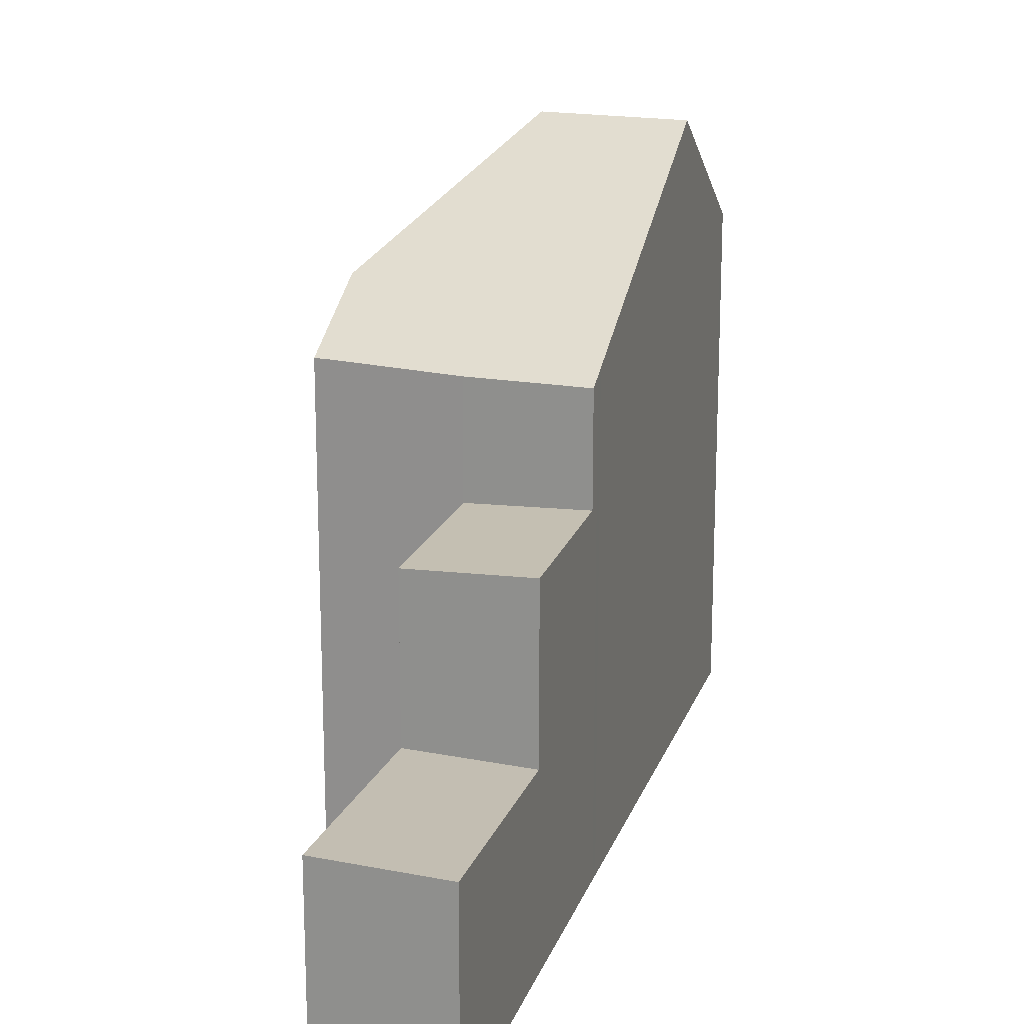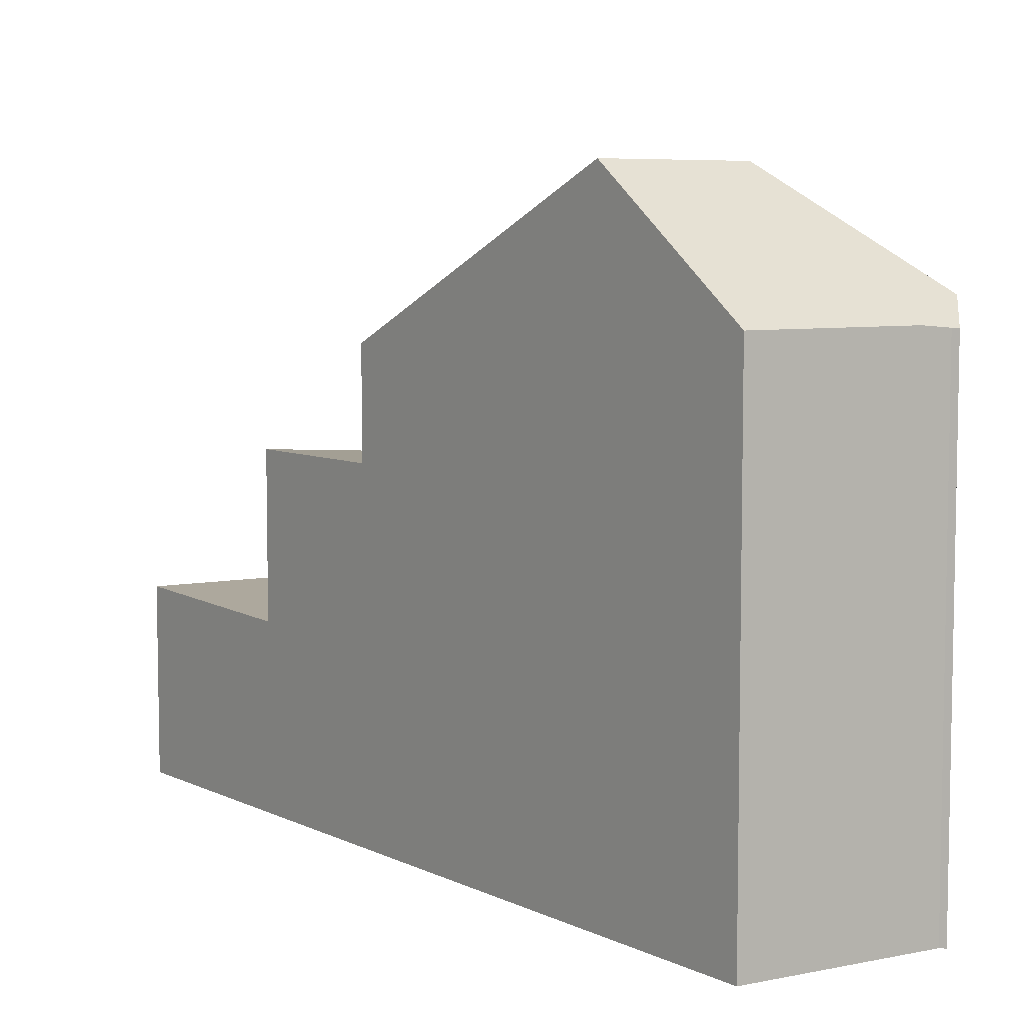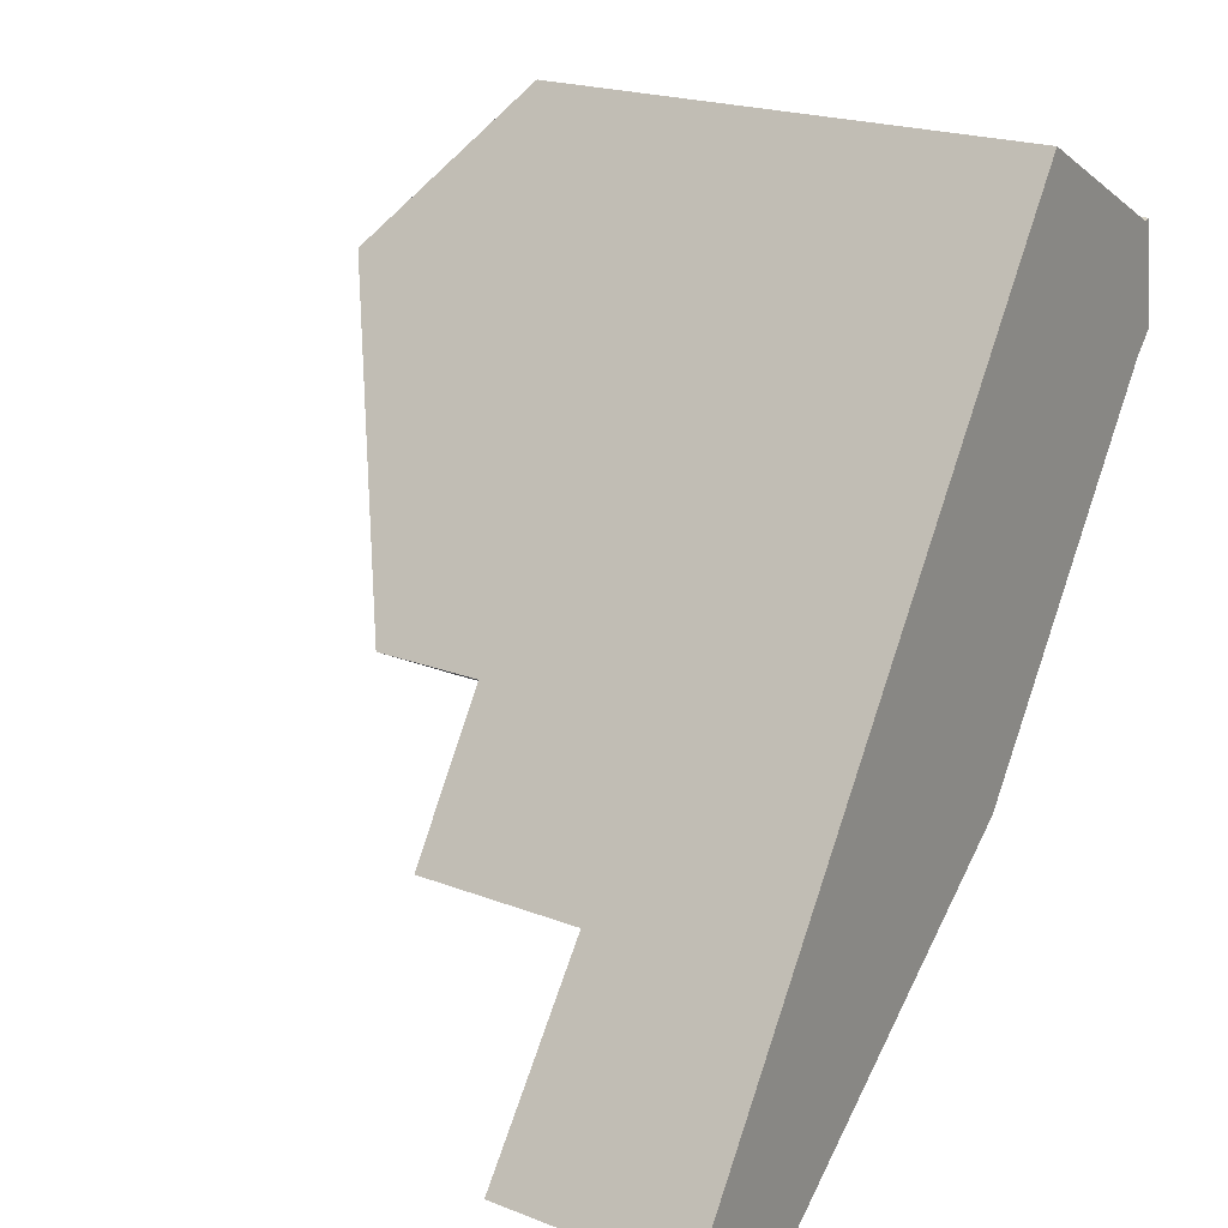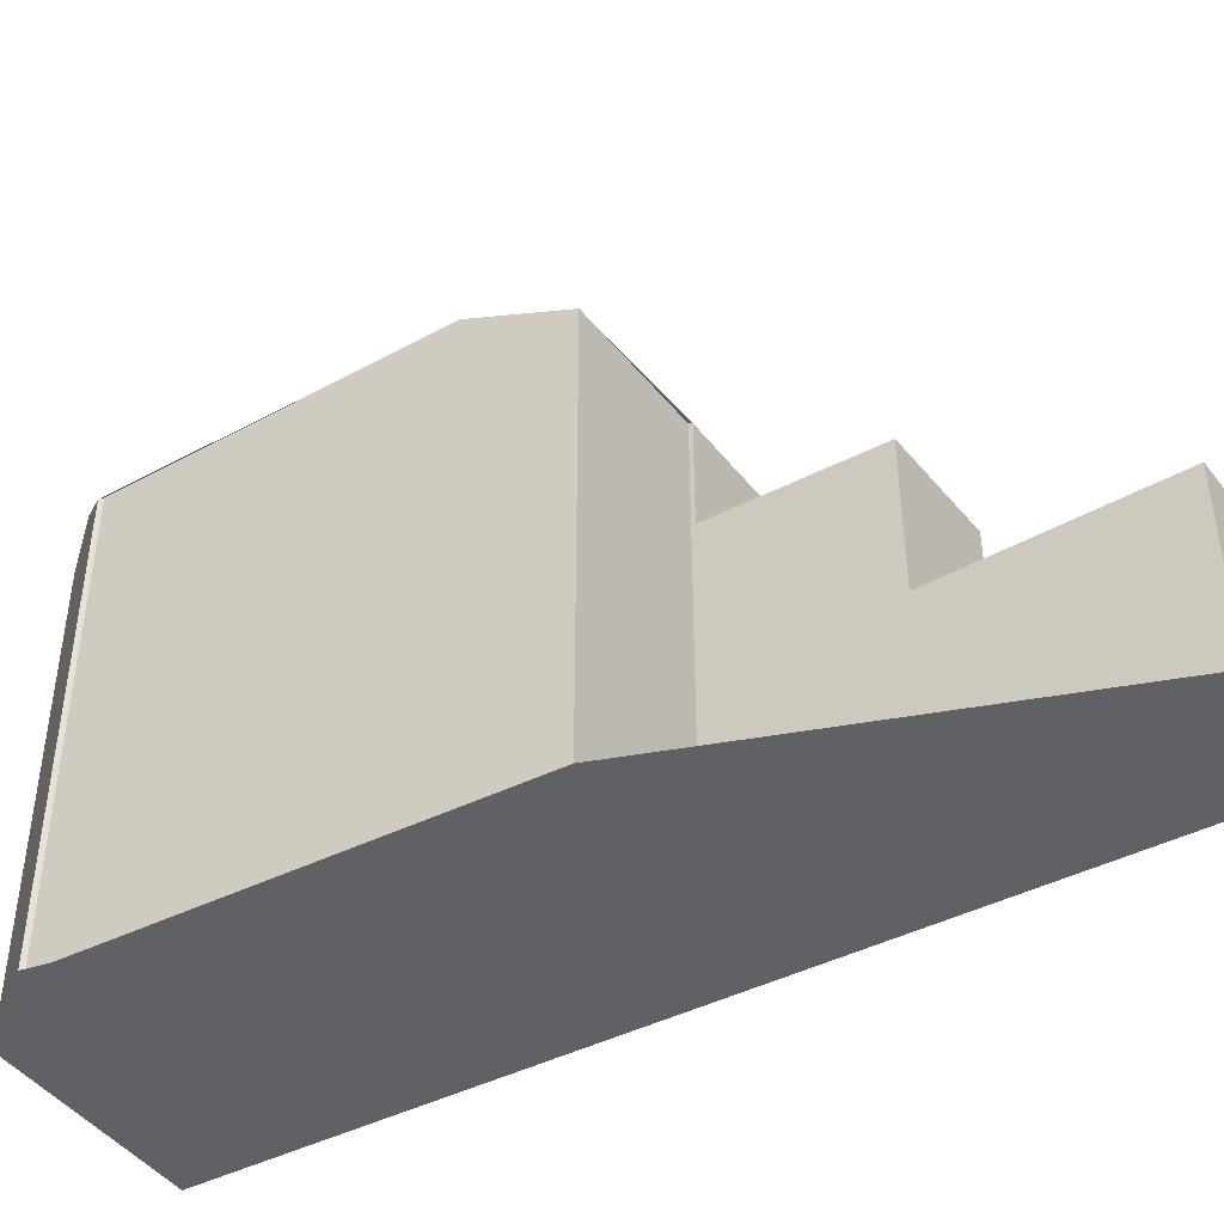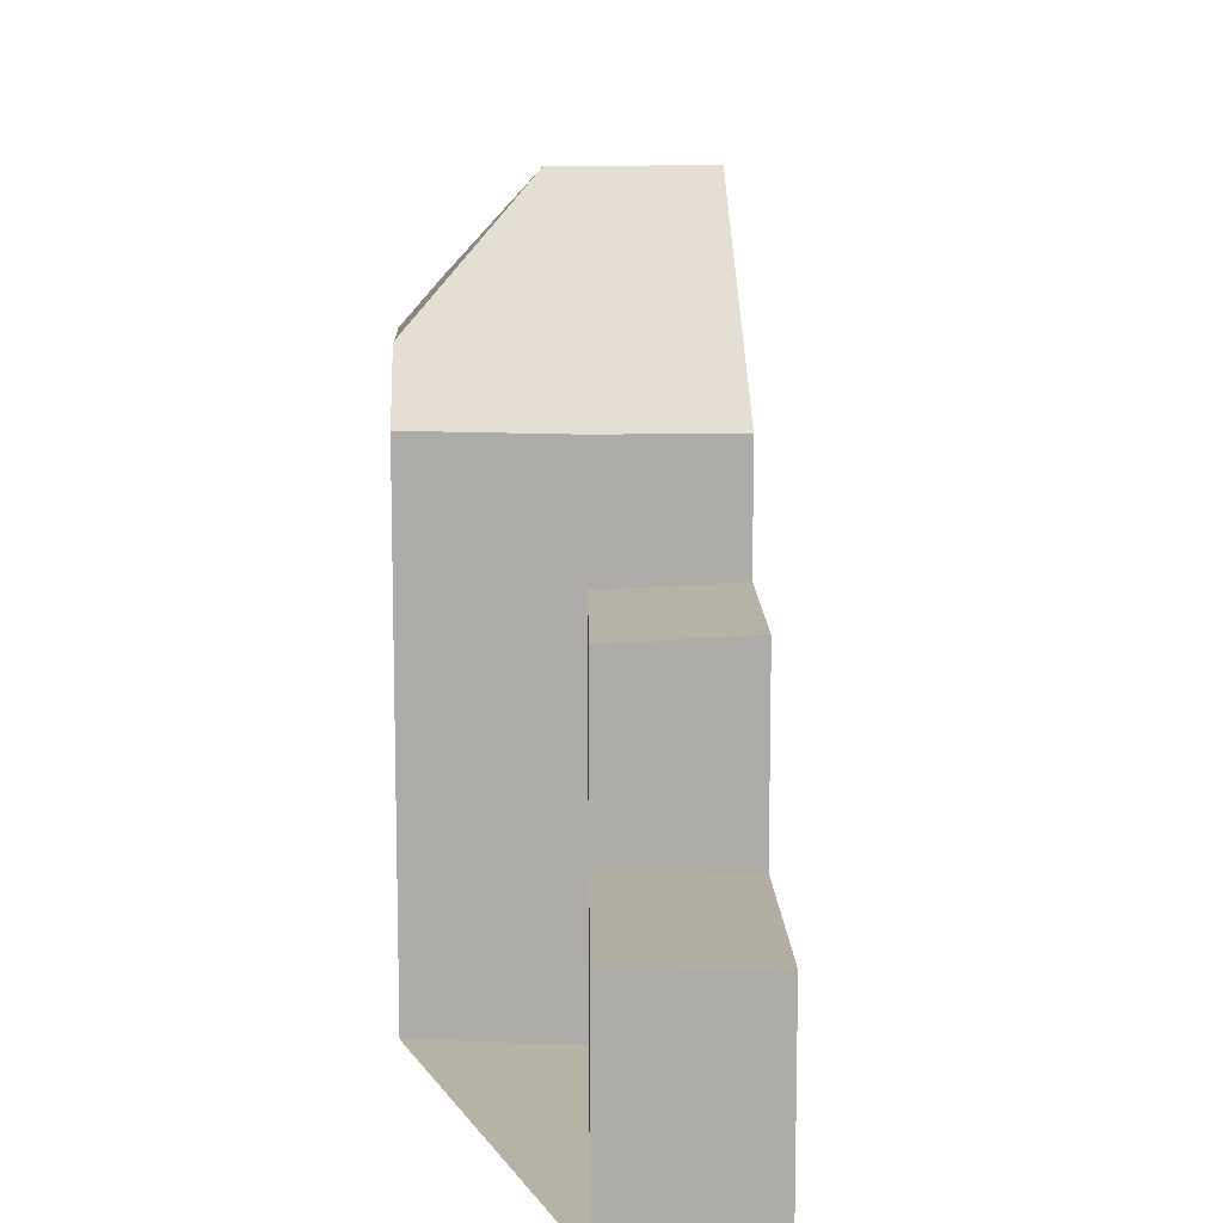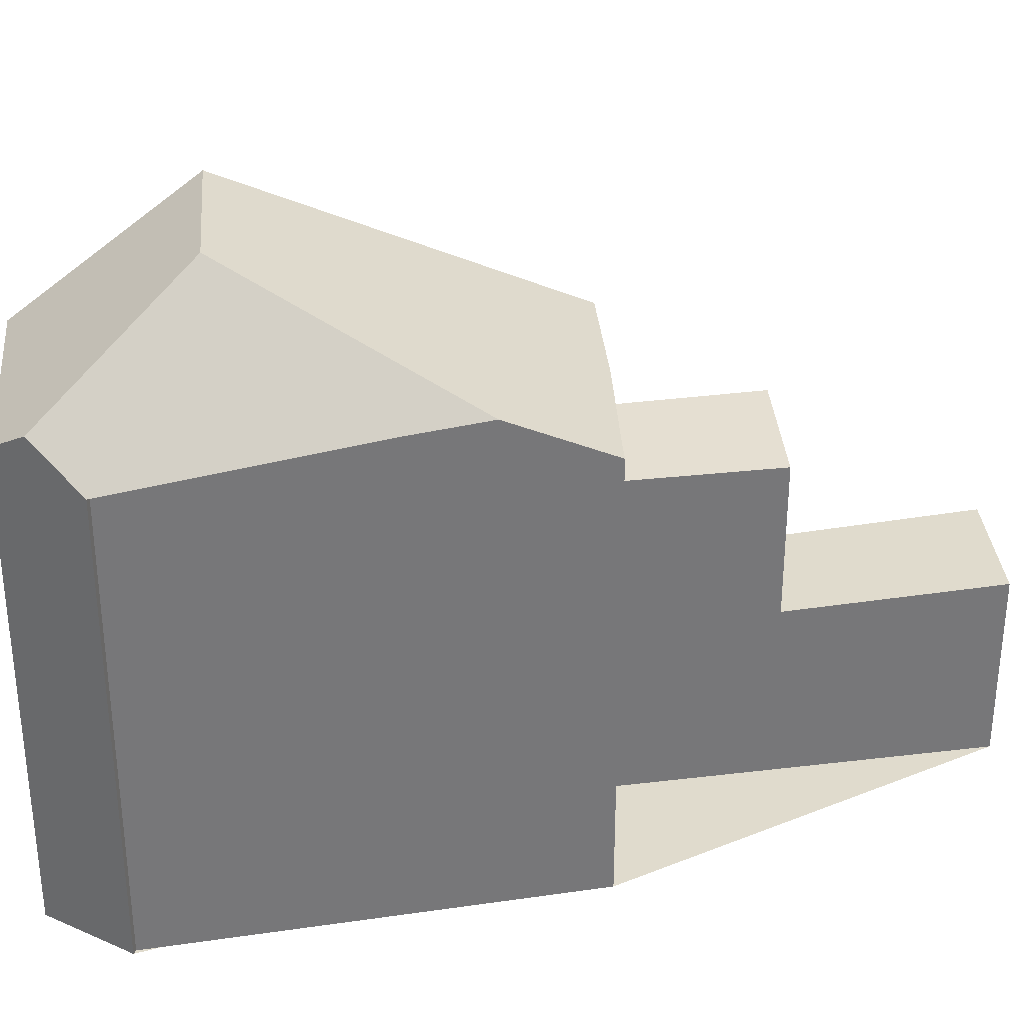
<metadata>
{"format":"obj","ext":"obj","renderer":"f3d","projection":"perspective","resolution":1024,"background":"white","views":[{"elev":19.1,"azim":49.4,"up":"+Z"},{"elev":7.3,"azim":177.1,"up":"+Z"},{"elev":20.9,"azim":124.8,"up":"+Y"},{"elev":-45.5,"azim":-27.0,"up":"+Z"},{"elev":12.4,"azim":31.4,"up":"+Z"},{"elev":33.2,"azim":-67.5,"up":"+Z"}]}
</metadata>
<code>
v -403.2 -521 8.935
v -405.7 -522.3 8.9
v -410.2 -513.4 9.561
v -410 -513.4 9.621
v -406.7 -511.7 9.644
v -397.1 -526.3 3.748
v -399.2 -527.4 3.73
v -410.4 -515.3 9.345
v -410.4 -515.3 9.254
v -404.8 -514.5 12.09
v -407.3 -515.8 12.05
v -406.8 -520.6 9.869
v -404.8 -514.5 12.09
v -406.8 -520.6 9.869
v -401.2 -520 8.944
v -403.2 -521.1 8.9
v -407.3 -515.8 12.05
v -410.3 -514.2 10.03
v -399.4 -522.7 3.626
v -401.5 -523.8 3.609
v -401.2 -520 6.856
v -403.2 -521.1 6.703
v -399.4 -522.7 6.831
v -401.5 -523.8 6.674
v -407.3 -515.8 12.05
v -410.3 -514.2 10.03
v -410.2 -513.6 9.689
v -406.6 -511.8 9.752
v -404.8 -514.5 12.09
v -406.6 -511.8 9.752
v -397.1 -526.3 3.748
v -399.4 -522.7 3.626
v -404.8 -514.5 12.09
v -401.2 -520 8.944
v -401.2 -520 6.855
v -399.4 -522.7 6.831
v -406.7 -511.7 9.644
v -406.2 -521.5 9.359
v -401.8 -519.1 9.455
v -401.8 -519.1 9.455
v -398.9 -527.3 3.733
v -403.7 -520.1 9.413
v -406.8 -515.5 12.06
v -408.6 -512.8 9.717
v -406.8 -515.5 12.06
v -401.3 -523.7 3.611
v -403.1 -521 8.902
v -403.1 -521 6.711
v -401.3 -523.7 6.688
v -408.7 -512.7 9.63
v -401.3 -519.8 9.076
v -403.3 -520.8 9.048
v -401.3 -519.8 9.076
v -405.8 -522.1 9.012
v -405.4 -522.1 8.904
v -405.5 -521.9 9.016
v -406.9 -519.7 10.27
v -406.9 -519.7 10.27
v -410.3 -514.3 9.972
v -405.9 -521.3 9.366
v -405.7 -522.3 8.901
v -405.8 -522.1 9.012
v -406.8 -520.5 9.893
v -406.8 -520.5 9.893
v -410.4 -515.2 9.359
v -406.2 -521.5 9.36
v -401.2 -520 8.944
v -401.2 -520 8.944
v -401.2 -520 6.855
v -401.2 -520 6.856
v -403.2 -521.1 8.9
v -403.1 -521 8.902
v -403.2 -521.1 6.703
v -403.1 -521 6.711
v -402.9 -521 8.906
v -403.1 -520.7 9.051
v -402.9 -521 6.723
v -398.8 -527.2 3.734
v -403.5 -520.1 9.417
v -406.6 -515.4 12.06
v -408.4 -512.7 9.719
v -406.6 -515.4 12.06
v -401.1 -523.6 3.612
v -402.9 -521 8.906
v -402.9 -521 6.723
v -401.1 -523.6 6.7
v -408.5 -512.6 9.631
v -405.8 -522 9.065
v -405.6 -521.8 9.071
v -405.9 -522 9.064
v -403.3 -520.7 9.119
v -403.2 -520.6 9.122
v -401.4 -519.6 9.16
v -401.4 -519.6 9.16
v -401 -520.2 6.854
v -401.1 -520.2 6.854
v -403 -521.2 6.71
v -403.1 -521.3 6.701
v -402.8 -521.1 6.721
v -399.4 -522.7 6.831
v -399.4 -522.7 6.831
v -401.5 -523.8 6.674
v -401.3 -523.7 6.688
v -401.3 -523.7 3.611
v -401.1 -523.6 3.612
v -401.1 -523.6 6.7
v -399.4 -522.7 3.626
v -399.4 -522.7 3.626
v -401.5 -523.8 3.609
v -399.1 -526.7 3.719
v -399.2 -526.8 3.717
v -397.3 -525.9 3.733
v -397.3 -525.9 3.733
v -399.5 -527 3.715
v -399.2 -526.9 3.721
v -399 -526.8 3.722
v -397.3 -525.9 3.736
v -397.3 -525.9 3.736
v -399.5 -527.1 3.718
v -398.9 -527.2 3.732
v -398.8 -527.2 3.733
v -397.1 -526.3 3.747
v -397.1 -526.3 3.747
v -399.3 -527.4 3.729
v -405.4 -522.1 8.904
v -403.2 -521 8.935
v -403.2 -521 0
v -405.4 -522.1 0
v -405.8 -522.1 9.012
v -405.7 -522.3 8.9
v -405.7 -522.3 0
v -405.8 -522.1 0
v -410 -513.4 9.621
v -410.2 -513.4 9.561
v -410.2 -513.4 -1.776e-15
v -410 -513.4 0
v -408.7 -512.7 9.63
v -410 -513.4 9.621
v -410 -513.4 0
v -408.7 -512.7 0
v -406.6 -511.8 9.752
v -406.7 -511.7 9.644
v -406.7 -511.7 -1.776e-15
v -406.6 -511.8 0
v -397.1 -526.3 3.748
v -397.1 -526.3 3.748
v -397.1 -526.3 0
v -397.1 -526.3 0
v -399.3 -527.4 3.729
v -399.2 -527.4 3.73
v -399.2 -527.4 0
v -399.3 -527.4 0
v -410.4 -515.3 9.254
v -410.4 -515.3 9.345
v -410.4 -515.3 0
v -410.4 -515.3 -1.776e-15
v -410.4 -515.2 9.359
v -410.4 -515.3 9.254
v -410.4 -515.3 -1.776e-15
v -410.4 -515.2 0
v -401.8 -519.1 9.455
v -404.8 -514.5 12.09
v -404.8 -514.5 0
v -401.8 -519.1 0
v -410.4 -515.3 9.345
v -406.8 -520.6 9.869
v -406.8 -520.6 0
v -410.4 -515.3 0
v -410.2 -513.6 9.689
v -410.3 -514.2 10.03
v -410.3 -514.2 0
v -410.2 -513.6 0
v -410.2 -513.4 9.561
v -410.2 -513.6 9.689
v -410.2 -513.6 0
v -410.2 -513.4 -1.776e-15
v -404.8 -514.5 12.09
v -406.6 -511.8 9.752
v -406.6 -511.8 0
v -404.8 -514.5 0
v -398.8 -527.2 3.734
v -397.1 -526.3 3.748
v -397.1 -526.3 0
v -398.8 -527.2 0
v -406.7 -511.7 9.644
v -406.7 -511.7 9.644
v -406.7 -511.7 -1.776e-15
v -406.7 -511.7 -1.776e-15
v -406.8 -520.6 9.869
v -406.2 -521.5 9.359
v -406.2 -521.5 0
v -406.8 -520.6 0
v -401.4 -519.6 9.16
v -401.8 -519.1 9.455
v -401.8 -519.1 0
v -401.4 -519.6 0
v -399.2 -527.4 3.73
v -398.9 -527.3 3.733
v -398.9 -527.3 4.441e-16
v -399.2 -527.4 0
v -408.5 -512.6 9.631
v -408.7 -512.7 9.63
v -408.7 -512.7 0
v -408.5 -512.6 0
v -401.2 -520 8.944
v -401.3 -519.8 9.076
v -401.3 -519.8 0
v -401.2 -520 0
v -405.9 -522 9.064
v -405.8 -522.1 9.012
v -405.8 -522.1 0
v -405.9 -522 0
v -405.7 -522.3 8.901
v -405.4 -522.1 8.904
v -405.4 -522.1 0
v -405.7 -522.3 0
v -410.3 -514.2 10.03
v -410.3 -514.3 9.972
v -410.3 -514.3 -1.776e-15
v -410.3 -514.2 0
v -405.7 -522.3 8.9
v -405.7 -522.3 8.901
v -405.7 -522.3 0
v -405.7 -522.3 0
v -410.3 -514.3 9.972
v -410.4 -515.2 9.359
v -410.4 -515.2 0
v -410.3 -514.3 -1.776e-15
v -401 -520.2 6.854
v -401.2 -520 6.856
v -401.2 -520 0
v -401 -520.2 8.882e-16
v -403.2 -521 8.935
v -403.2 -521.1 8.9
v -403.2 -521.1 0
v -403.2 -521 0
v -398.9 -527.3 3.733
v -398.8 -527.2 3.734
v -398.8 -527.2 0
v -398.9 -527.3 4.441e-16
v -406.7 -511.7 9.644
v -408.5 -512.6 9.631
v -408.5 -512.6 0
v -406.7 -511.7 -1.776e-15
v -406.2 -521.5 9.359
v -405.9 -522 9.064
v -405.9 -522 0
v -406.2 -521.5 0
v -401.3 -519.8 9.076
v -401.4 -519.6 9.16
v -401.4 -519.6 0
v -401.3 -519.8 0
v -399.4 -522.7 6.831
v -401 -520.2 6.854
v -401 -520.2 8.882e-16
v -399.4 -522.7 0
v -403.2 -521.1 6.703
v -403.1 -521.3 6.701
v -403.1 -521.3 0
v -403.2 -521.1 8.882e-16
v -403.1 -521.3 6.701
v -401.5 -523.8 6.674
v -401.5 -523.8 0
v -403.1 -521.3 0
v -397.3 -525.9 3.733
v -399.4 -522.7 3.626
v -399.4 -522.7 0
v -397.3 -525.9 0
v -397.3 -525.9 3.736
v -397.3 -525.9 3.733
v -397.3 -525.9 0
v -397.3 -525.9 0
v -401.5 -523.8 3.609
v -399.5 -527 3.715
v -399.5 -527 4.441e-16
v -401.5 -523.8 4.441e-16
v -397.1 -526.3 3.747
v -397.3 -525.9 3.736
v -397.3 -525.9 0
v -397.1 -526.3 4.441e-16
v -399.5 -527 3.715
v -399.5 -527.1 3.718
v -399.5 -527.1 0
v -399.5 -527 4.441e-16
v -397.1 -526.3 3.748
v -397.1 -526.3 3.747
v -397.1 -526.3 4.441e-16
v -397.1 -526.3 0
v -399.5 -527.1 3.718
v -399.3 -527.4 3.729
v -399.3 -527.4 0
v -399.5 -527.1 0
v -397.1 -526.3 0
v -399.2 -527.4 0
v -403.2 -521 0
v -405.7 -522.3 0
v -410.4 -515.3 0
v -410.4 -515.3 0
v -410.2 -513.4 0
v -410 -513.4 0
v -406.7 -511.7 0
f 30 28 13 29
f 93 51 76 92
f 59 18 17 58
f 32 19 23 36
f 35 21 15 34
f 37 5 28 30
f 45 25 26 27 44
f 94 53 51 93
f 49 24 20 46
f 47 16 22 48
f 44 27 3 4 50
f 80 33 39 79
f 39 33 10 40
f 91 52 56 89
f 82 45 44 81
f 86 49 46 83
f 84 47 48 85
f 81 44 50 87
f 57 11 43 42 60
f 99 77 69 96
f 96 69 70 95
f 98 73 74 97
f 62 56 55 61
f 65 59 58 64
f 89 56 62 88
f 63 57 60 66
f 61 2 54 62
f 64 14 8 9 65
f 88 62 54 90
f 66 38 12 63
f 67 51 53 68
f 71 1 55 56 52 72
f 76 51 67 75
f 75 72 52 76
f 92 76 52 91
f 79 42 43 80
f 81 30 29 82
f 83 32 36 86
f 85 35 34 84
f 87 37 30 81
f 97 74 77 99
f 88 66 60 89
f 90 38 66 88
f 91 42 79 92
f 92 79 39 93
f 93 39 40 94
f 89 60 42 91
f 111 104 105 110
f 110 105 107 112
f 112 107 108 113
f 114 109 104 111
f 100 96 95 101
f 102 98 97 103
f 103 97 99 106
f 106 99 96 100
f 121 78 41 120
f 122 31 78 121
f 123 6 31 122
f 120 41 7 124
f 115 111 110 116
f 116 110 112 117
f 117 112 113 118
f 119 114 111 115
f 120 115 116 121
f 121 116 117 122
f 122 117 118 123
f 124 119 115 120
f 126 127 128 125
f 130 131 132 129
f 134 135 136 133
f 138 139 140 137
f 142 143 144 141
f 146 147 148 145
f 150 151 152 149
f 154 155 156 153
f 158 159 160 157
f 162 163 164 161
f 166 167 168 165
f 170 171 172 169
f 174 175 176 173
f 178 179 180 177
f 182 183 184 181
f 186 187 188 185
f 190 191 192 189
f 194 195 196 193
f 198 199 200 197
f 202 203 204 201
f 206 207 208 205
f 210 211 212 209
f 214 215 216 213
f 218 219 220 217
f 222 223 224 221
f 226 227 228 225
f 230 231 232 229
f 234 235 236 233
f 238 239 240 237
f 242 243 244 241
f 246 247 248 245
f 250 251 252 249
f 254 255 256 253
f 258 259 260 257
f 262 263 264 261
f 266 267 268 265
f 270 271 272 269
f 274 275 276 273
f 278 279 280 277
f 282 283 284 281
f 286 287 288 285
f 290 291 292 289
f 294 295 296 297 298 299 300 301 293

</code>
